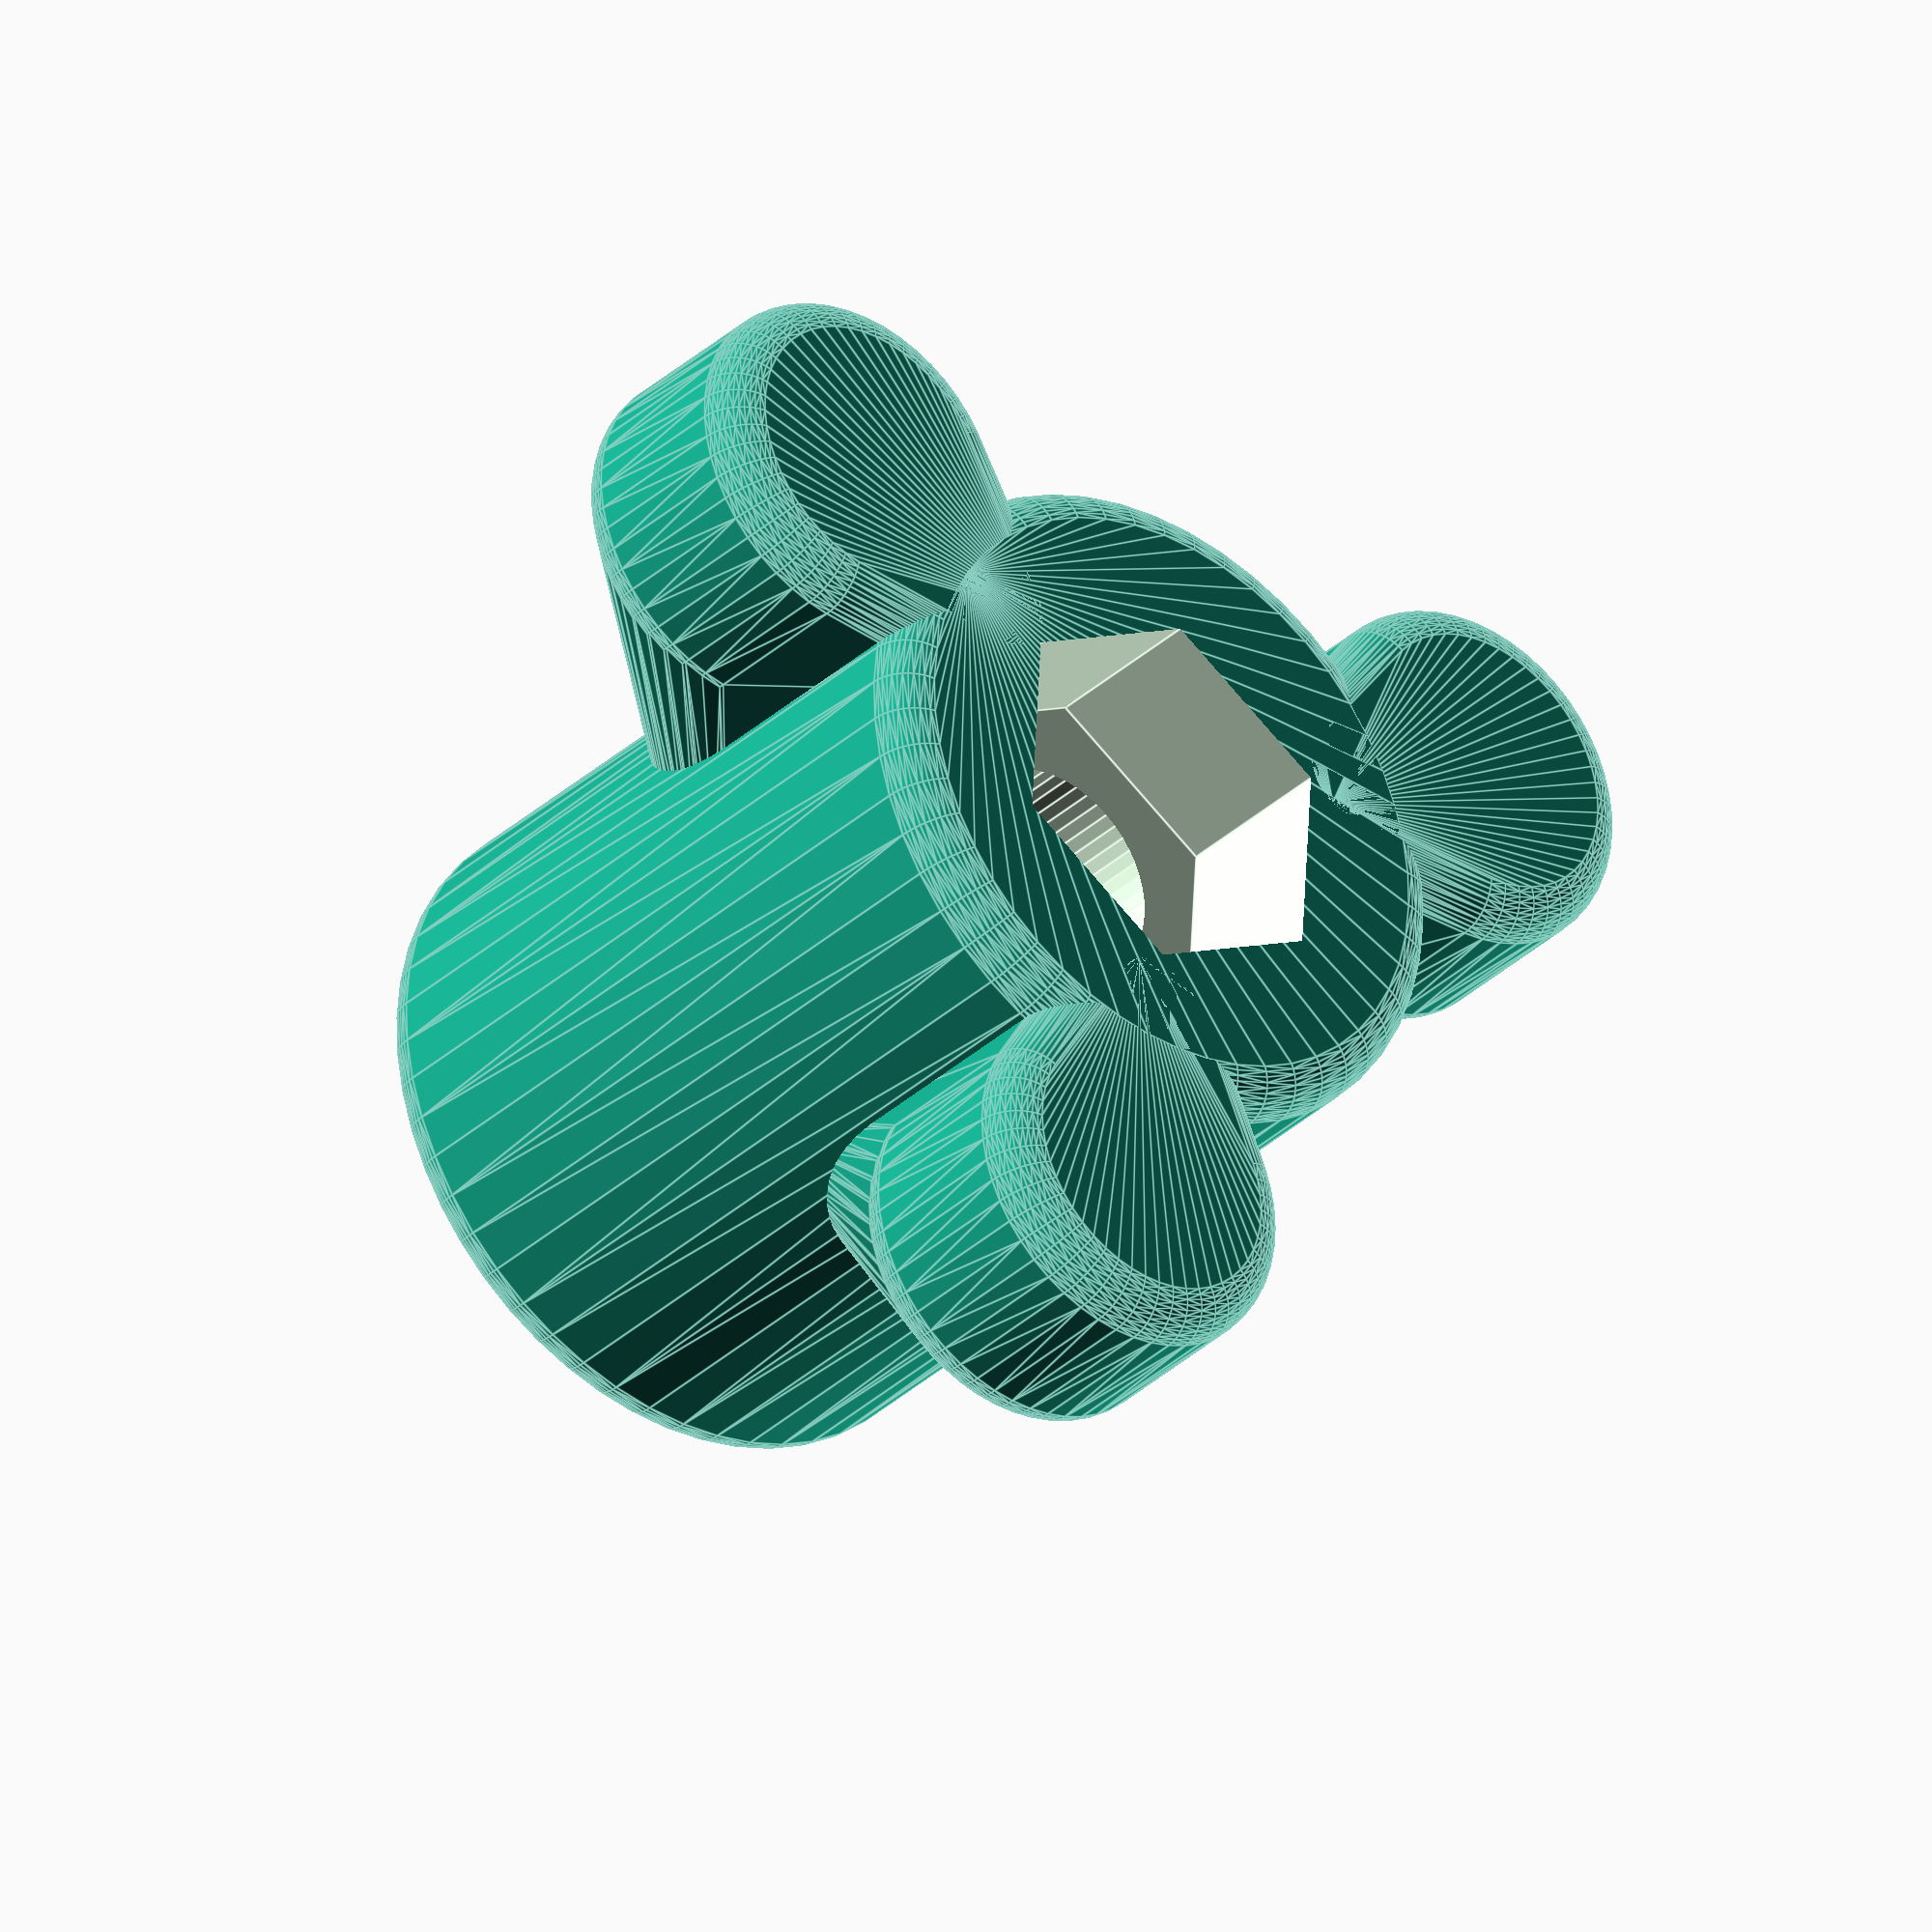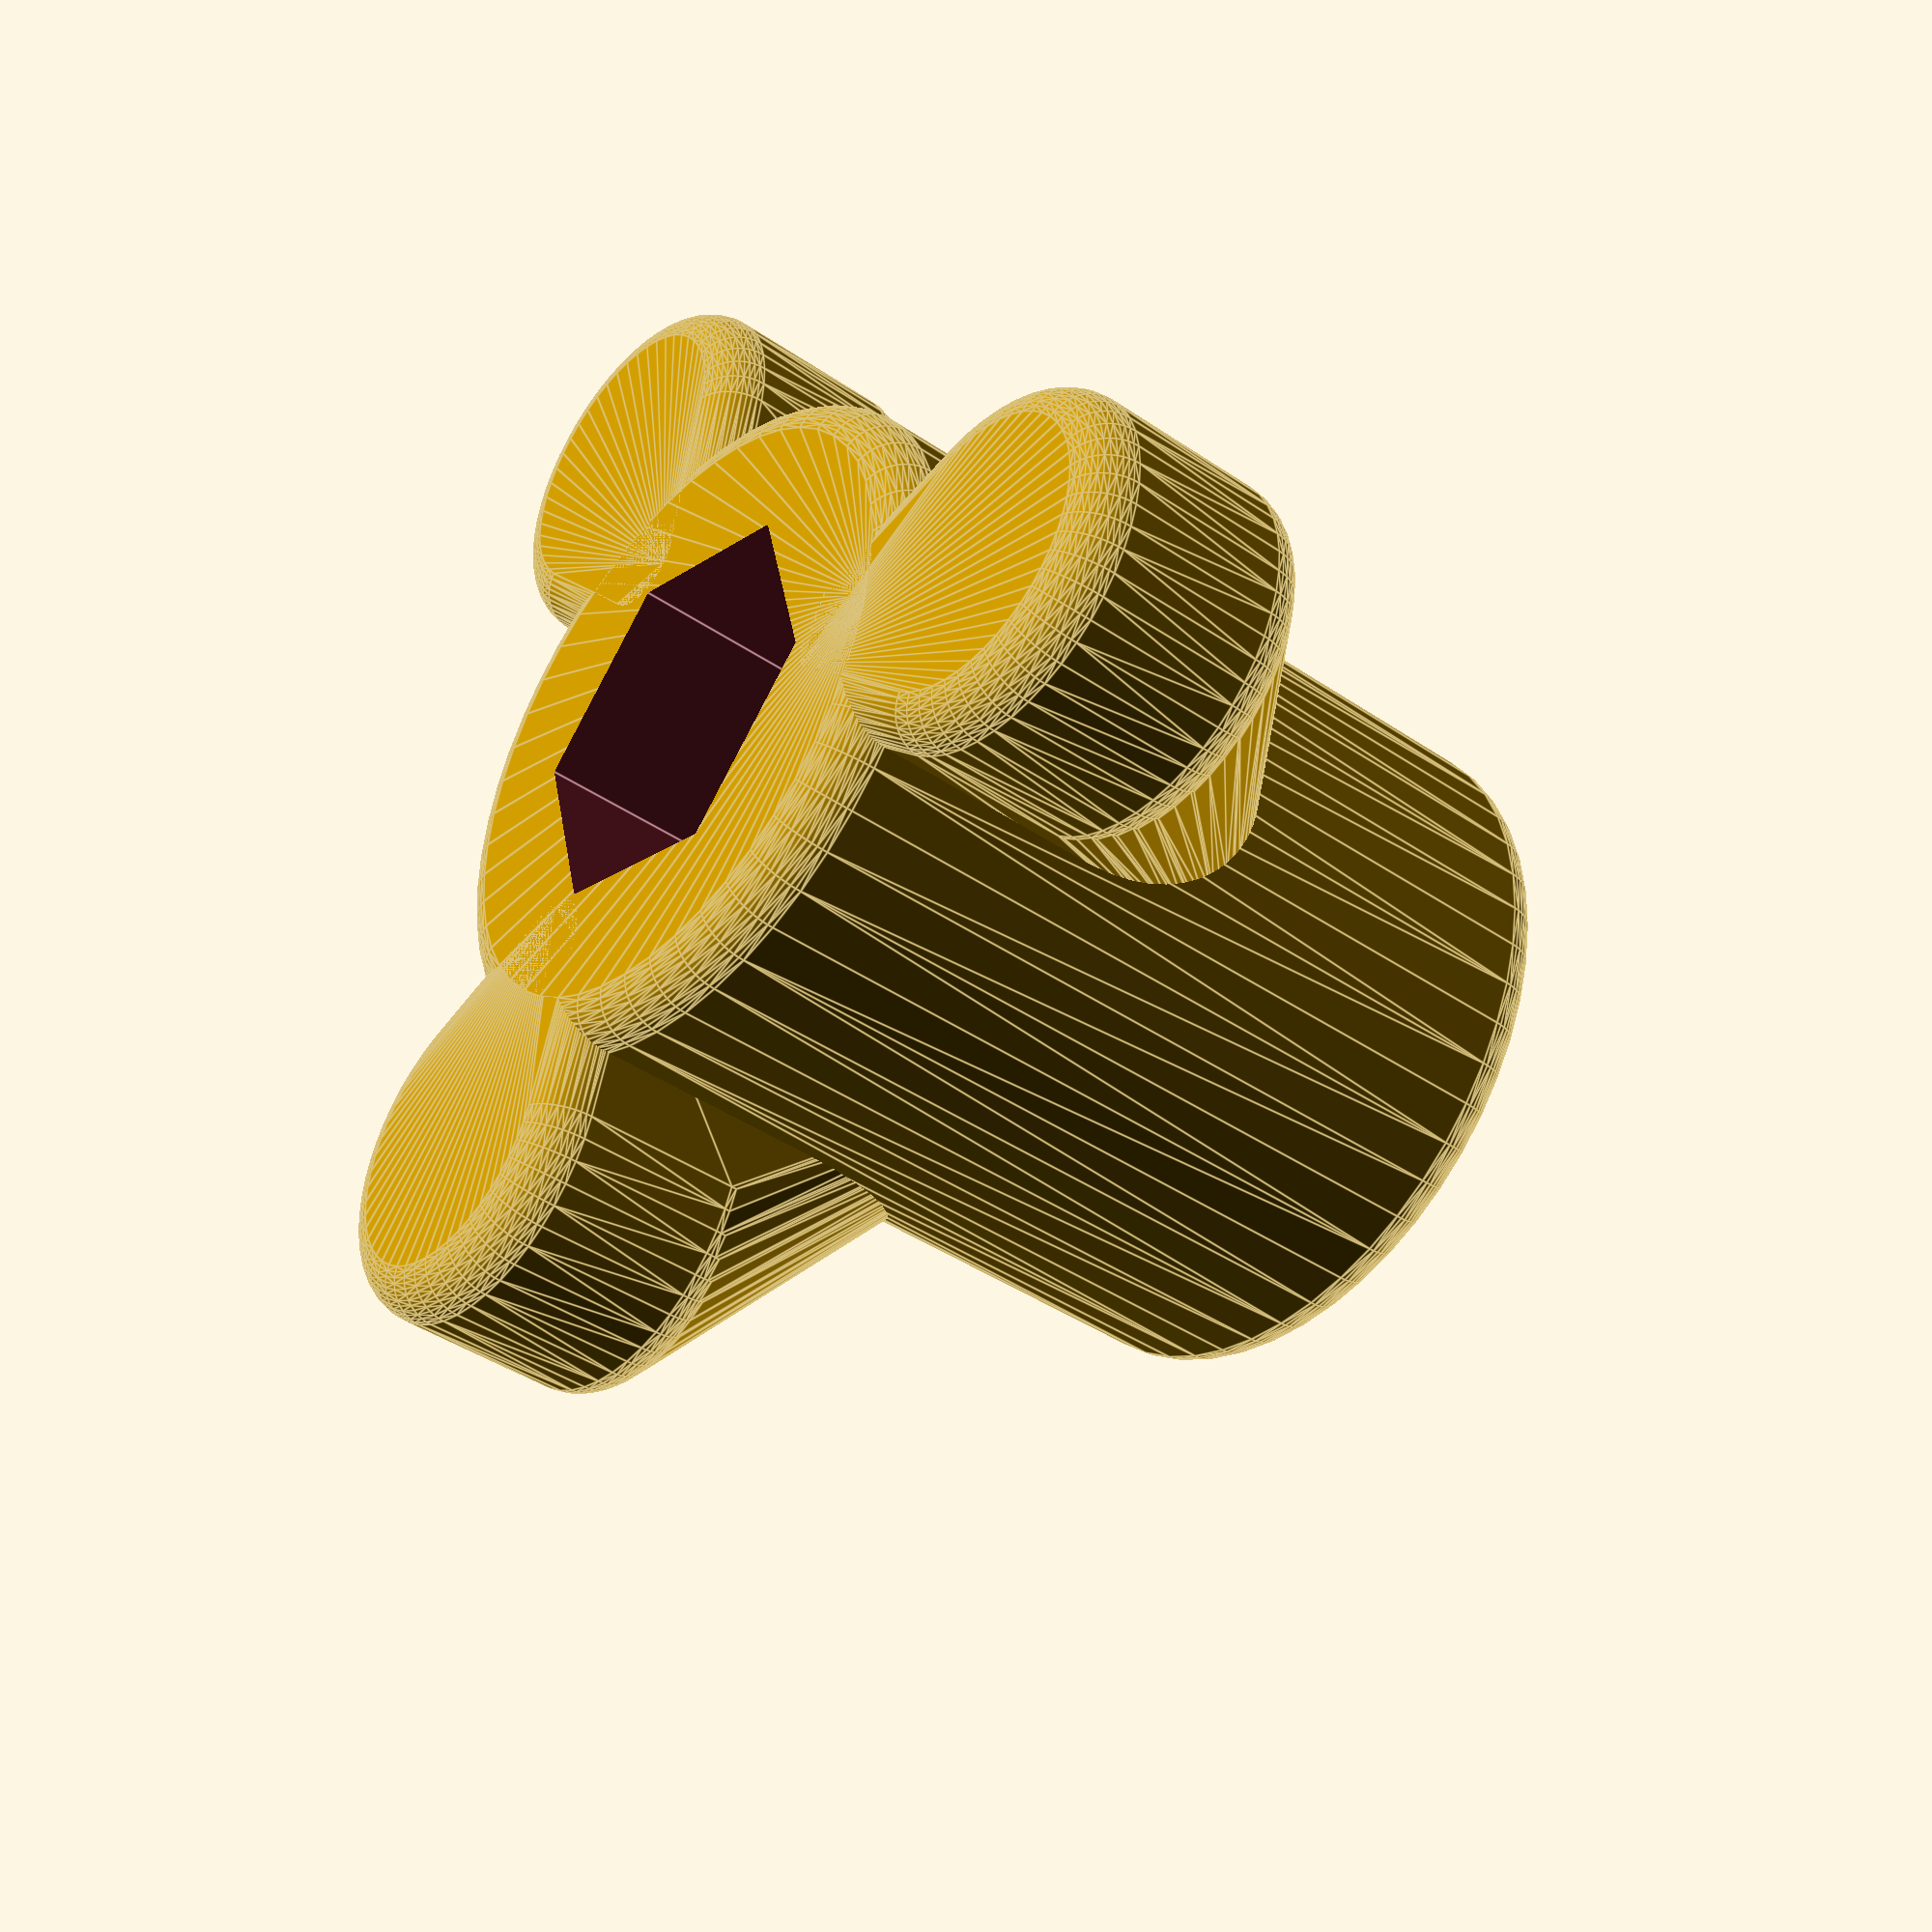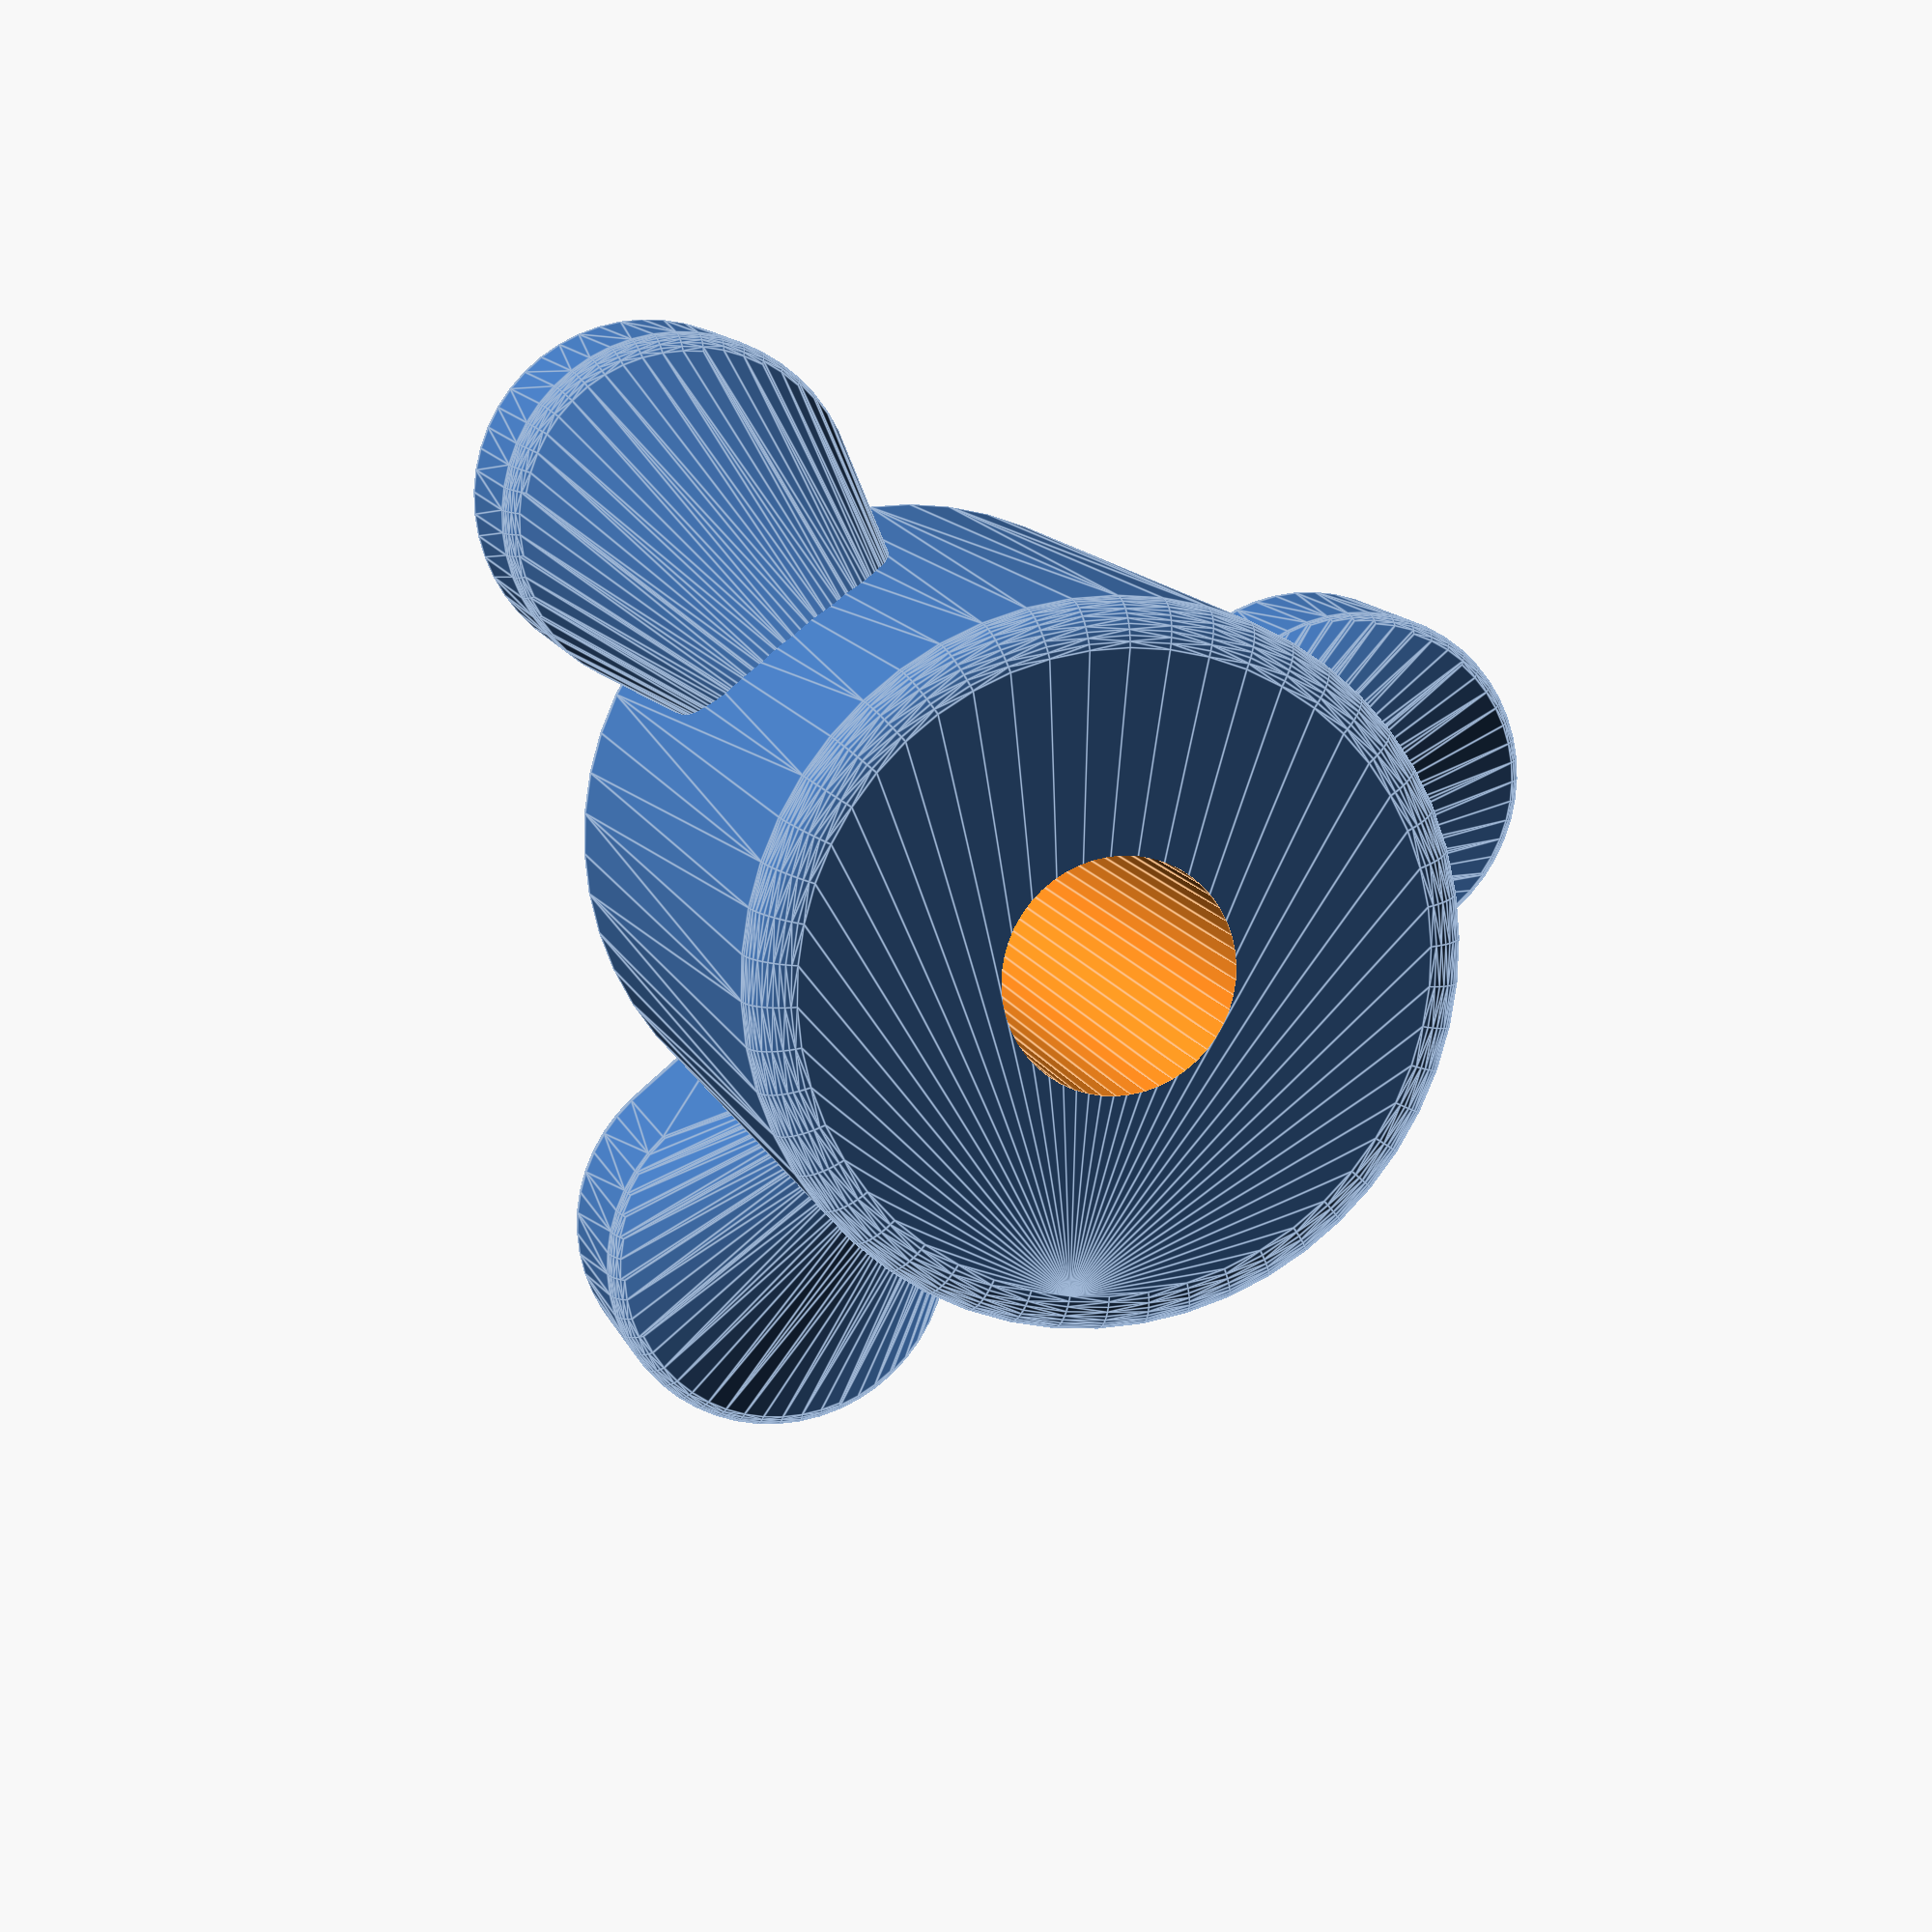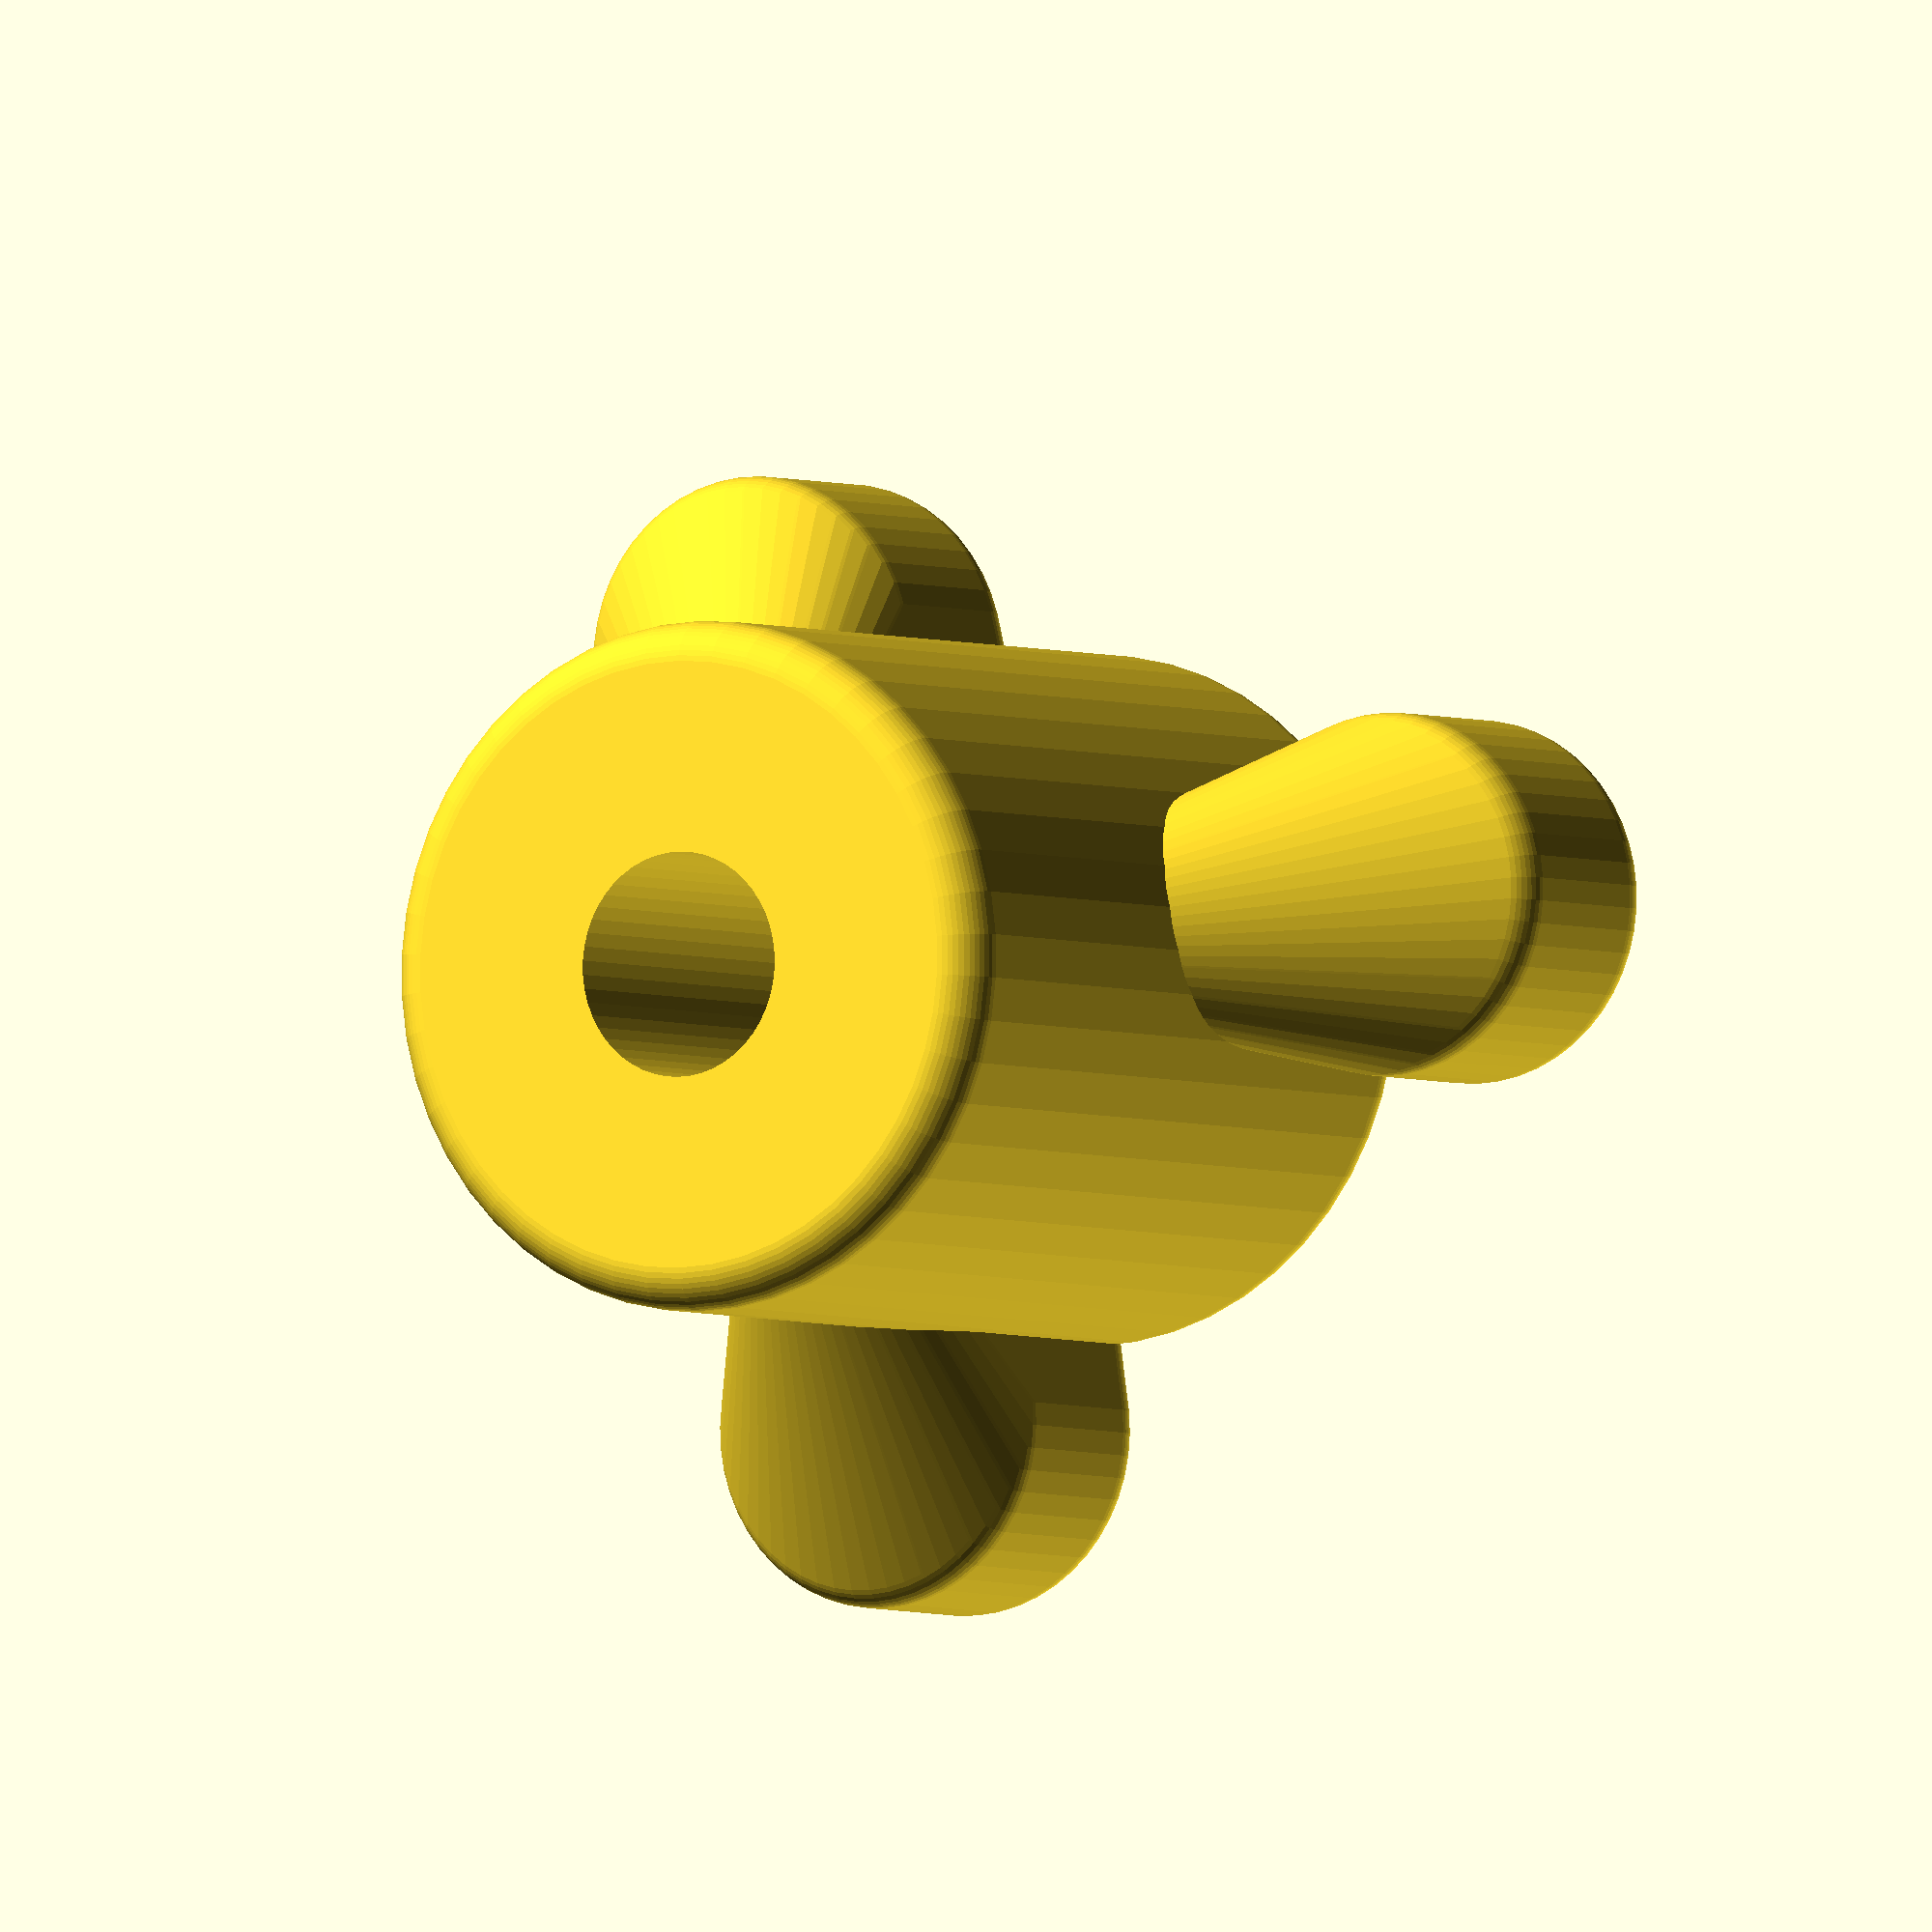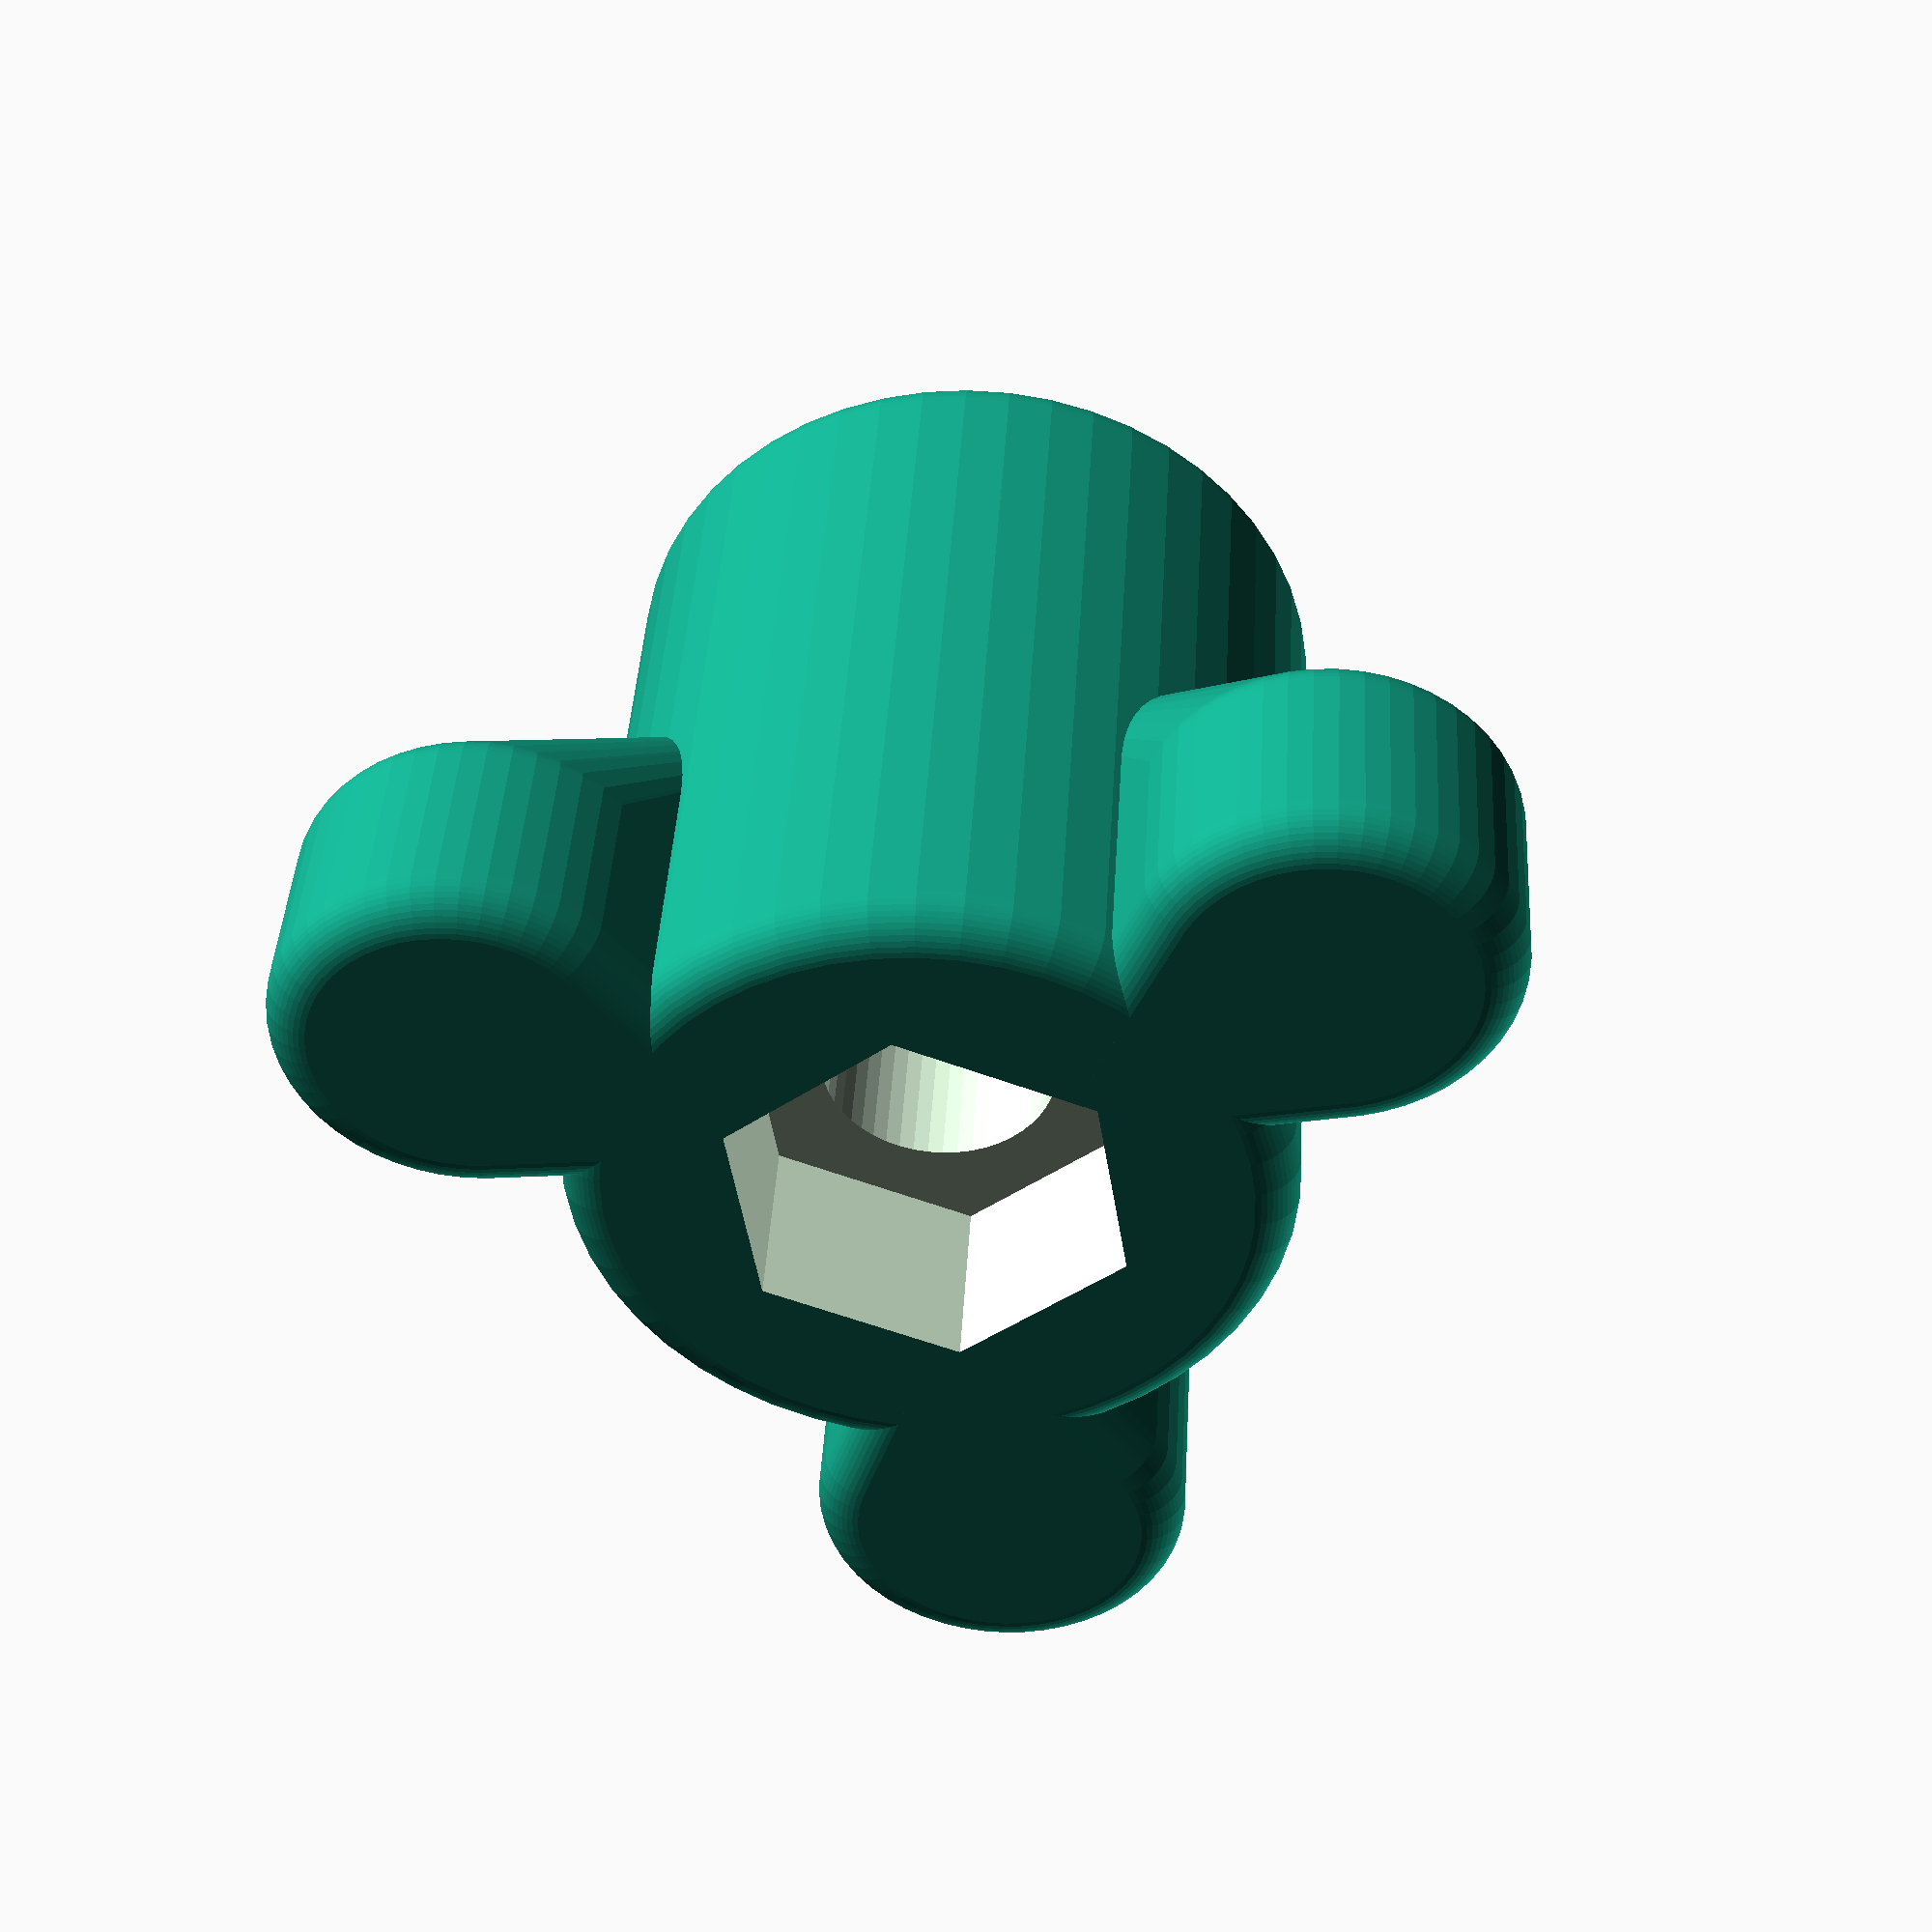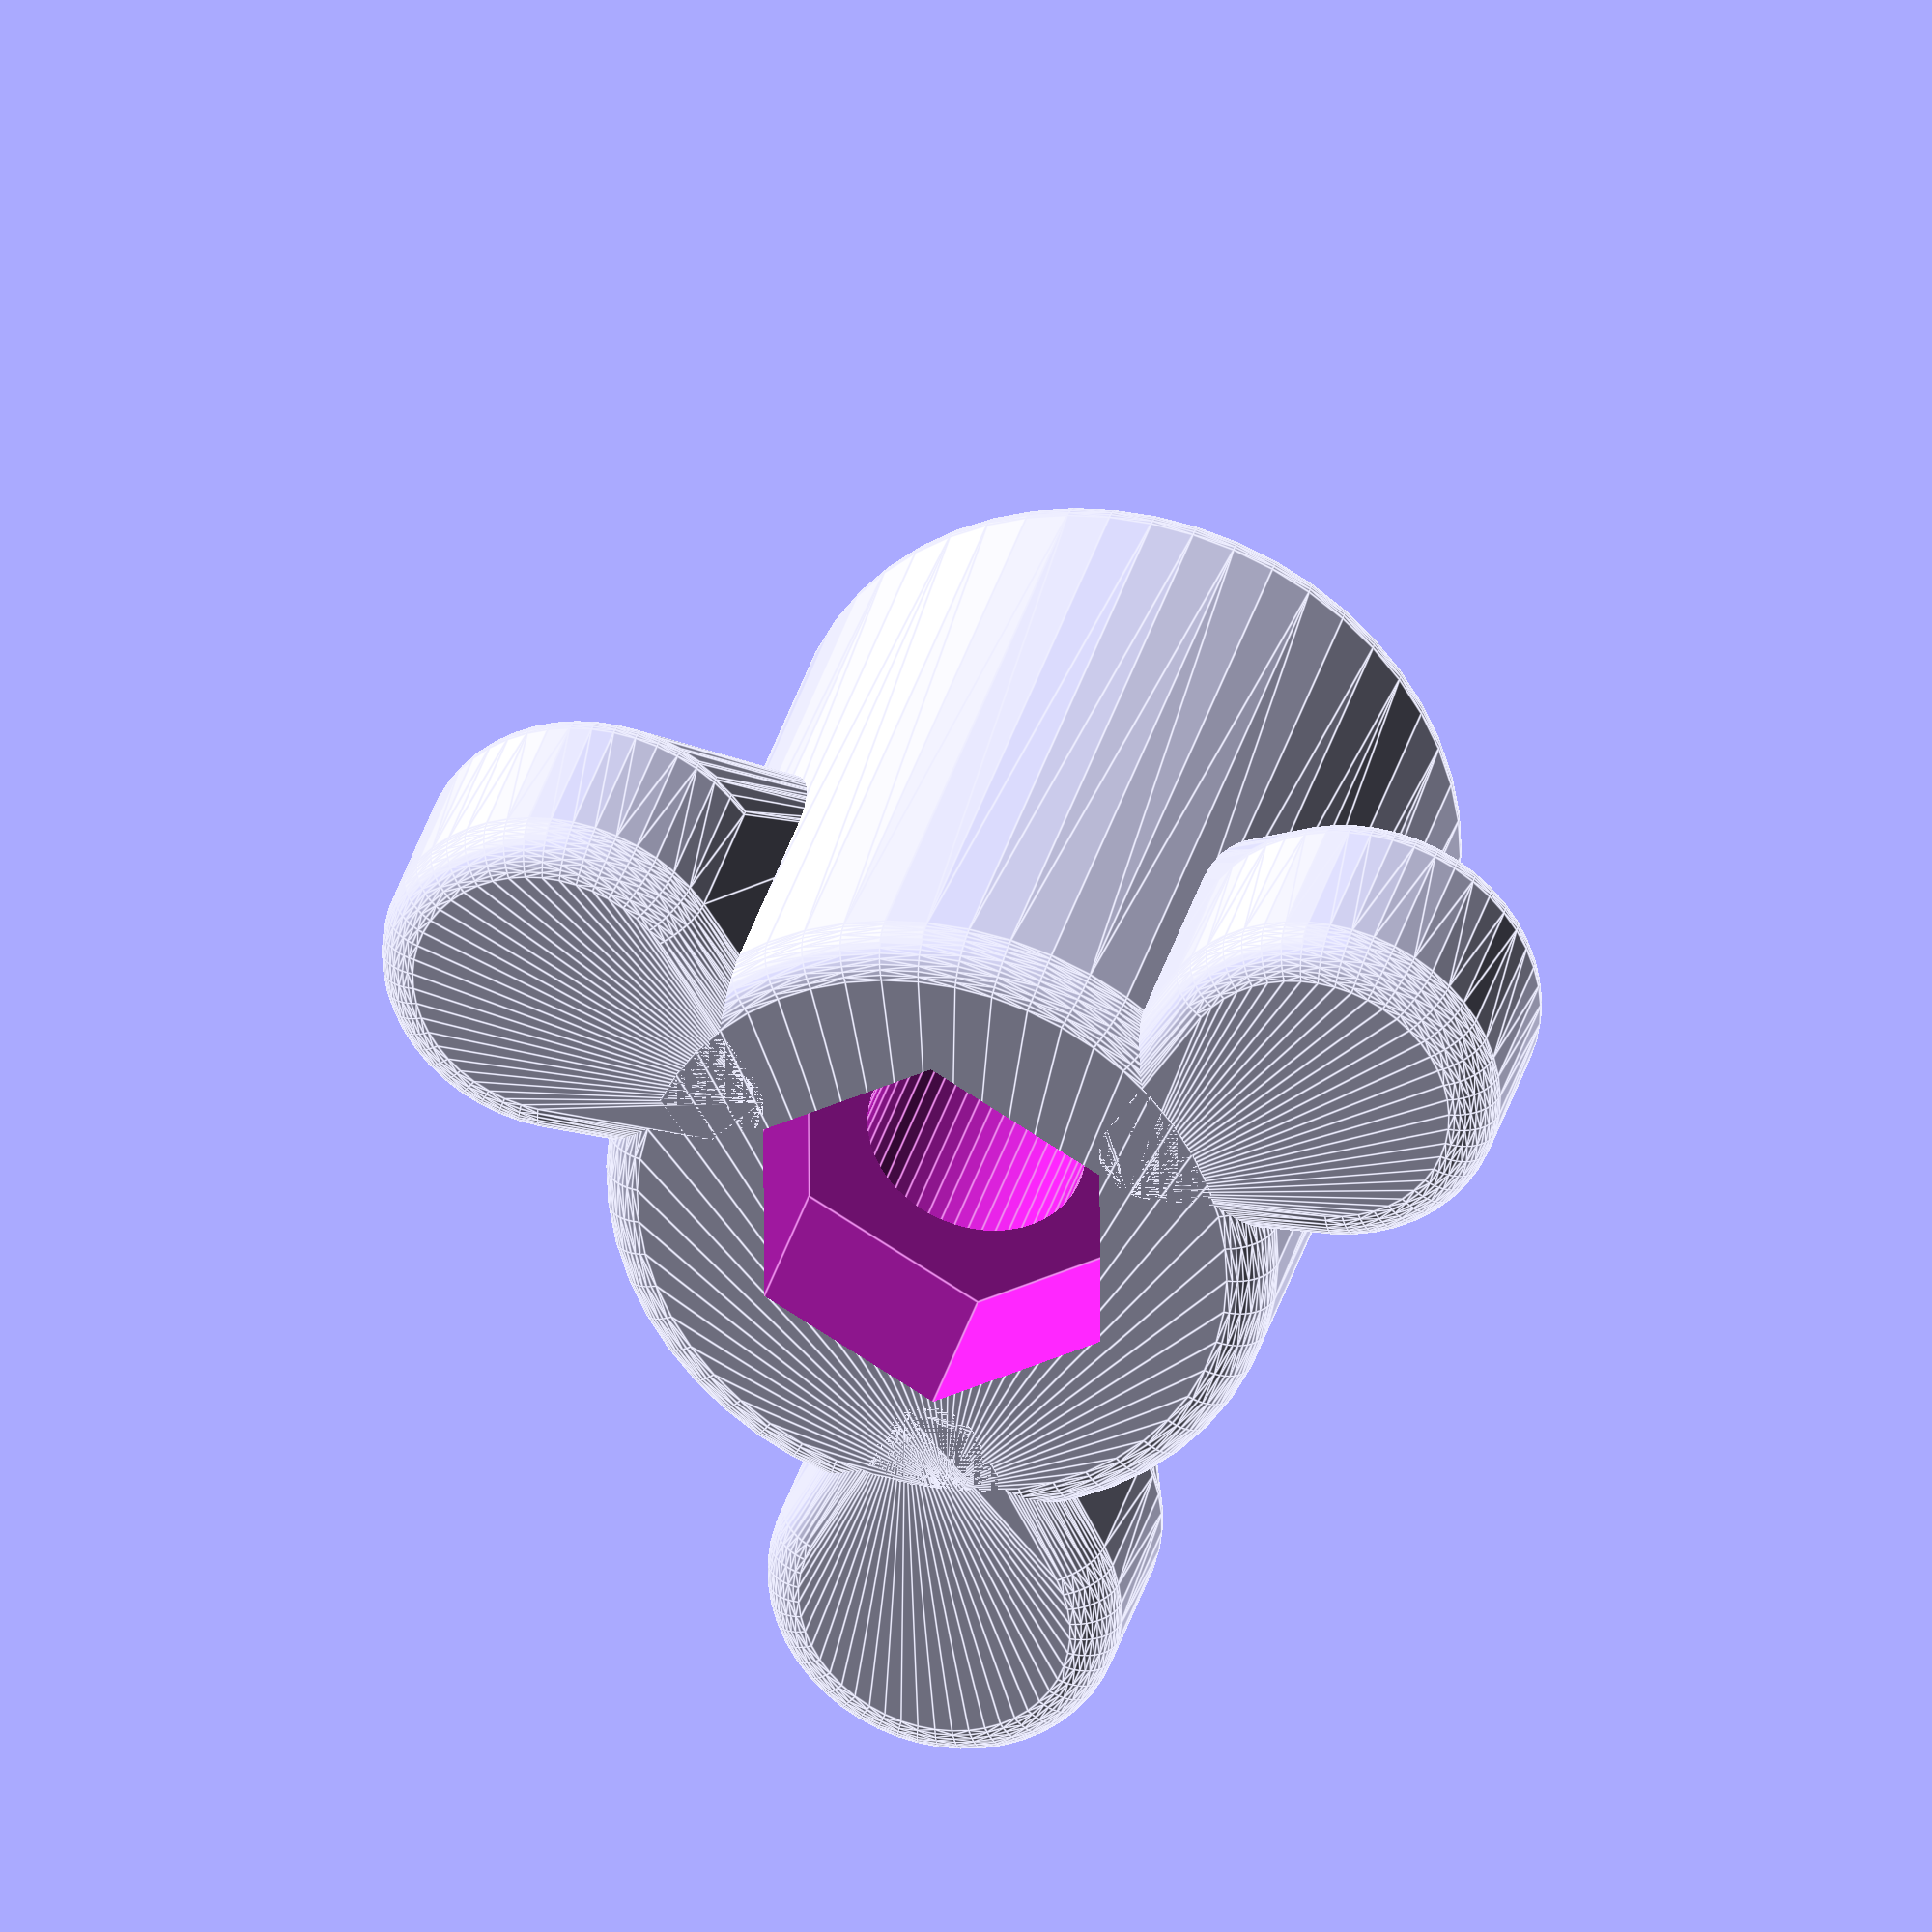
<openscad>

// Total diameter
total_d = 35;

// Number of wings
wing_count = 3; //[1:16]

// Wing diameter on the outside
wing_thick_d = 10;

// Wing diameter on the inside
wing_thin_d = 5;

// Wing height (on the outside)
wing_h = 7;

// Nut diameter (from corner to corner). eg. 14.6 for a M8 or 8 for a M4. Zero to disable.
nut_d = 11;

// Hex nut vs. just a cylindrical hole
hex_nut = 1; //[1:Hexagonal,0:Cylindrical]

// Nut thickness or lower for the nut to protrude, eg. 6.6 for M8 or 3.1 for M4.
nut_th = 5;

// Thread diameter, eg. 8 for M8 or 4 for M4
thread_d = 6.2;

// Thickness below the central nut (core thickness is the nut thickness added to this)
nut_shoulder_z = 18;

// Thickness around the central nut
nut_shoulder_x= 4;

// Overall roundness ratio (100 produces fully rounded wings)
roundness_ratio = 35; // [1:99]

roundness= roundness_ratio * min(wing_h, nut_th + nut_shoulder_z) / 100;
echo(roundness);
roundness=2.45;

$fs=0.3+0;
tol= 0.05+0;
$fn=50;

module torus(r,rnd)
{
	translate([0,0,rnd/2])
		rotate_extrude(convexity= 10)
			translate([r-rnd/2, 0, 0])
				circle(r= rnd/2, $fs=0.2);
}

module rcyl(r,h, zcenter=false, rnd=1)
{
	translate([0,0,zcenter ? -h/2 : 0])
	hull()
	{
		translate([0,0,0]) torus(r=r, rnd=rnd);
		translate([0,0,h-rnd]) torus(r=r, rnd=rnd);
	}
}

module one_wing()
{
	hull()
	{
		translate([total_d/2 - wing_thick_d/2, 0, 16])
		  rcyl(r= wing_thick_d/2, h= wing_h, rnd= roundness);
		translate([nut_d/2+nut_shoulder_x-roundness, 0, 10])
	    rcyl(r= wing_thin_d/2, h= nut_shoulder_z+nut_th-10, rnd= roundness);
	}
}

difference()
{
	for(rot=[0:360/wing_count:359])
	{
		rotate([0,0,rot])
			one_wing();
		rcyl(r= nut_d/2+nut_shoulder_x, h= nut_shoulder_z+nut_th, rnd= roundness);
	}
	
	translate([0,0,nut_shoulder_z - tol])
		cylinder(r=nut_d/2, h=nut_th+nut_shoulder_z+2*tol, $fn=(hex_nut?6:60));

	translate([0,0,-tol])
		cylinder(r=thread_d/2, h=nut_th+nut_shoulder_z+2*tol);
}
</openscad>
<views>
elev=33.4 azim=333.2 roll=321.3 proj=o view=edges
elev=40.3 azim=135.6 roll=49.8 proj=p view=edges
elev=348.0 azim=66.9 roll=164.7 proj=p view=edges
elev=183.1 azim=10.9 roll=328.3 proj=o view=solid
elev=318.1 azim=81.2 roll=3.3 proj=p view=wireframe
elev=146.0 azim=29.7 roll=165.9 proj=o view=edges
</views>
